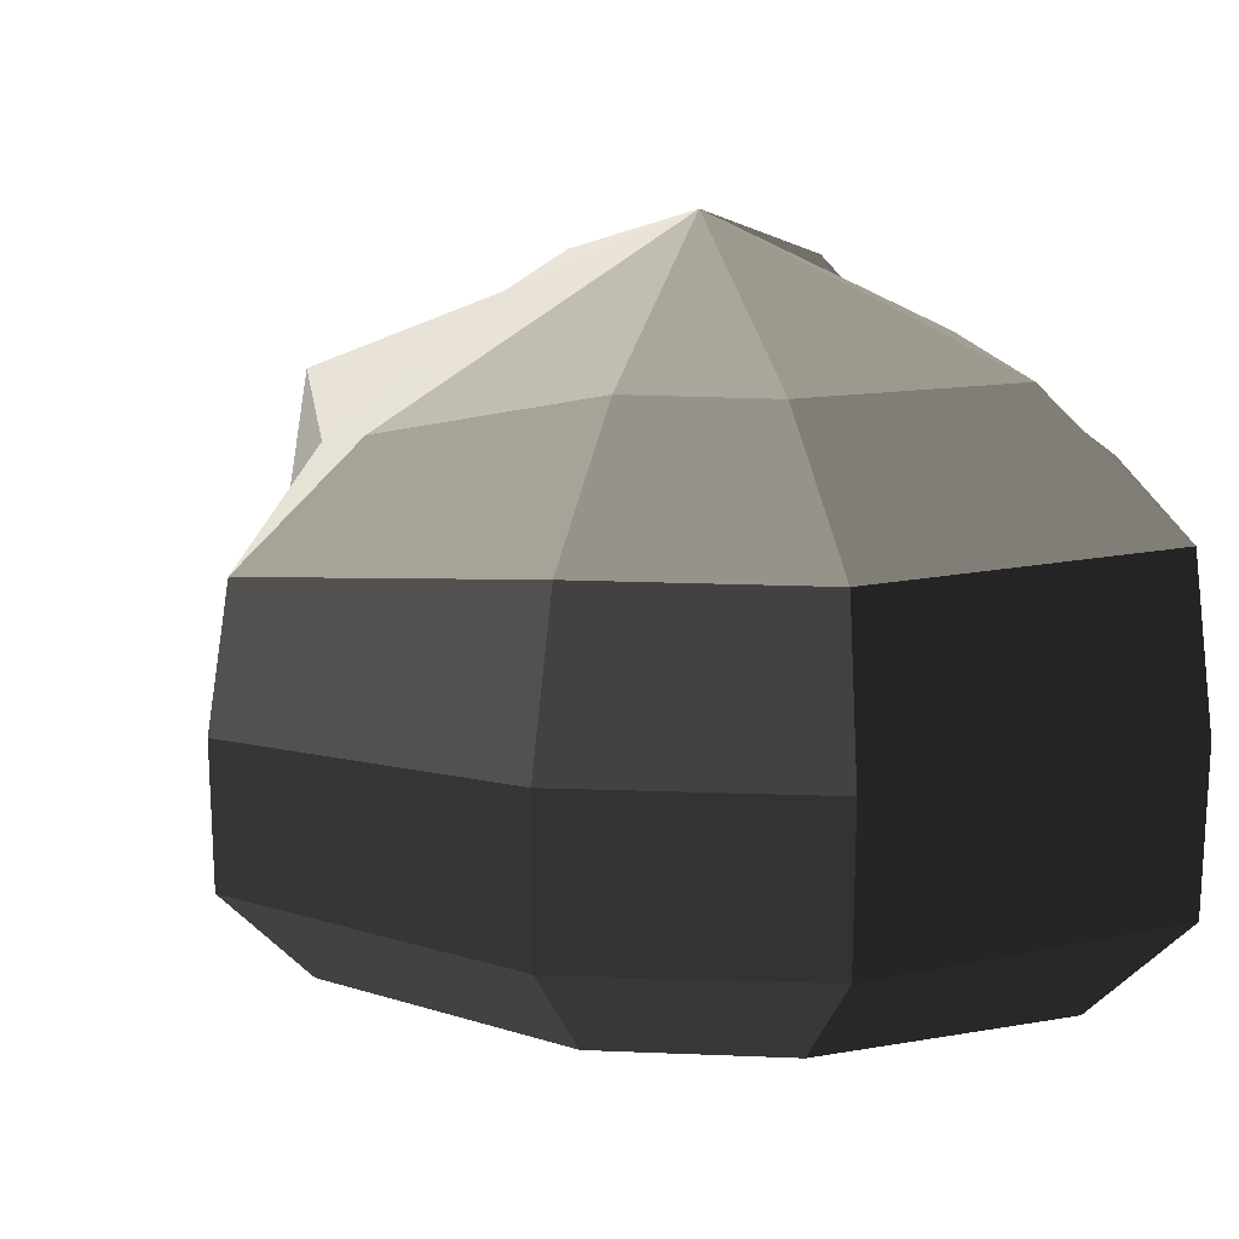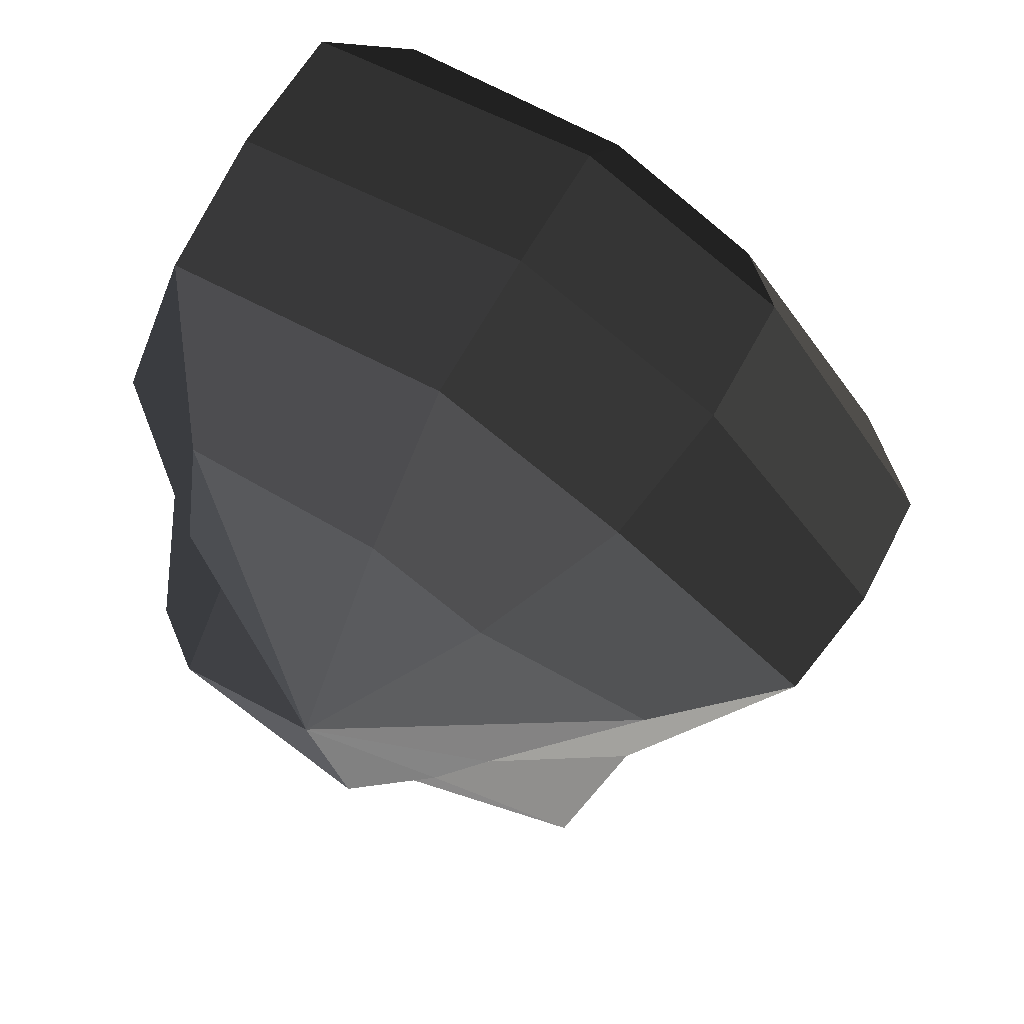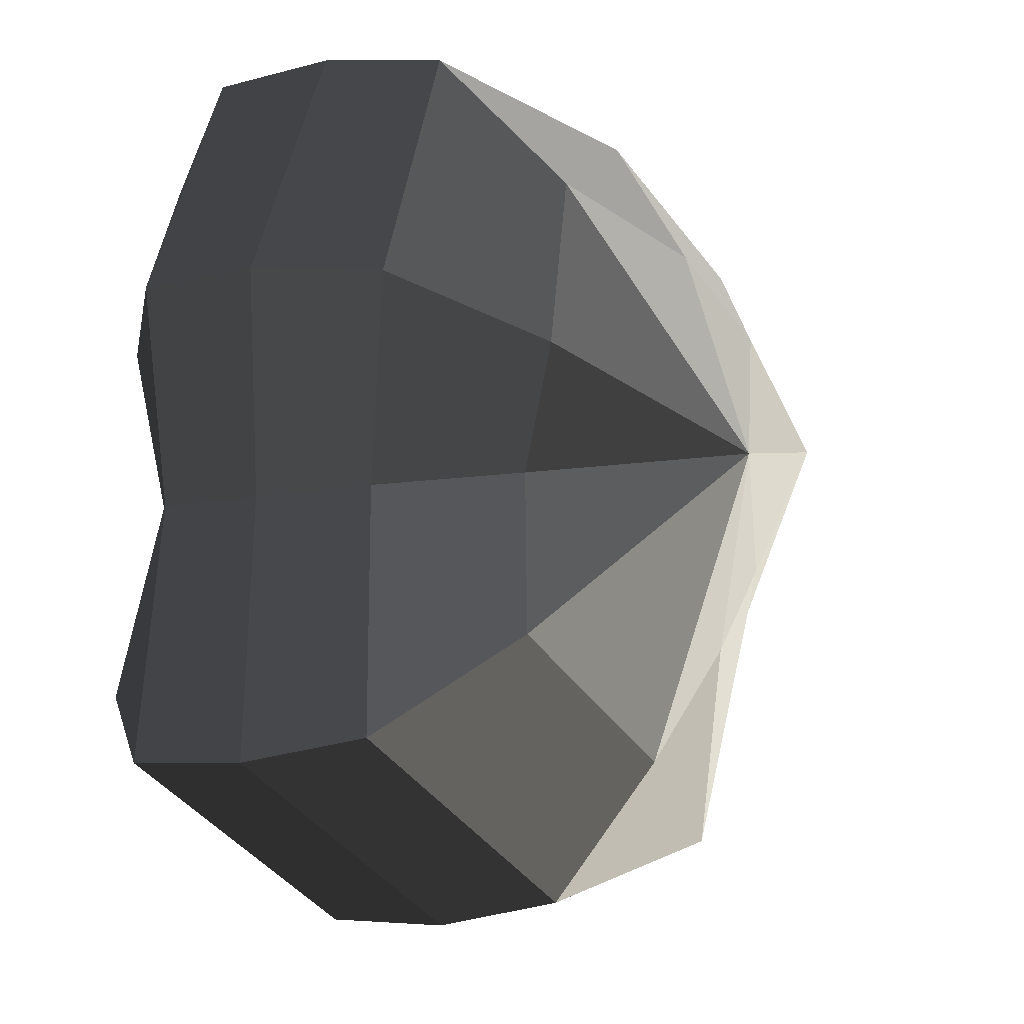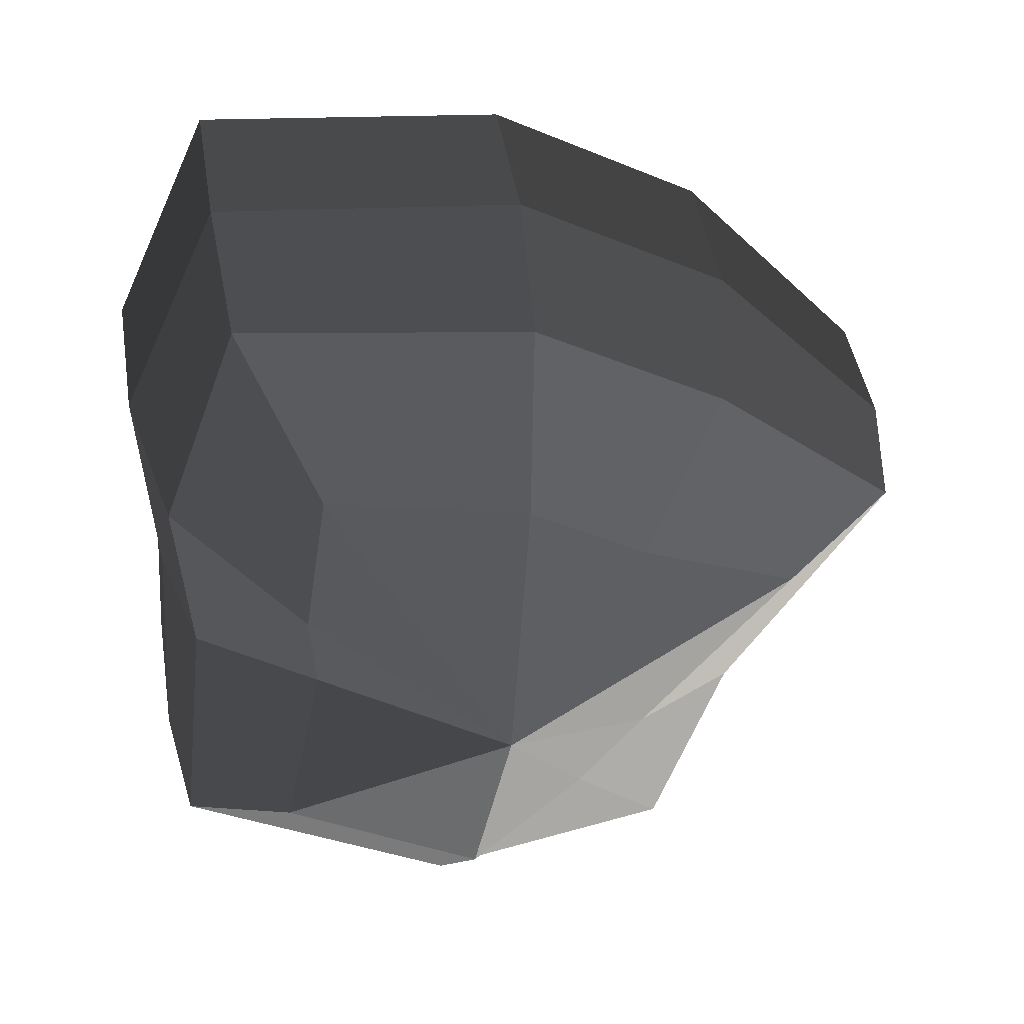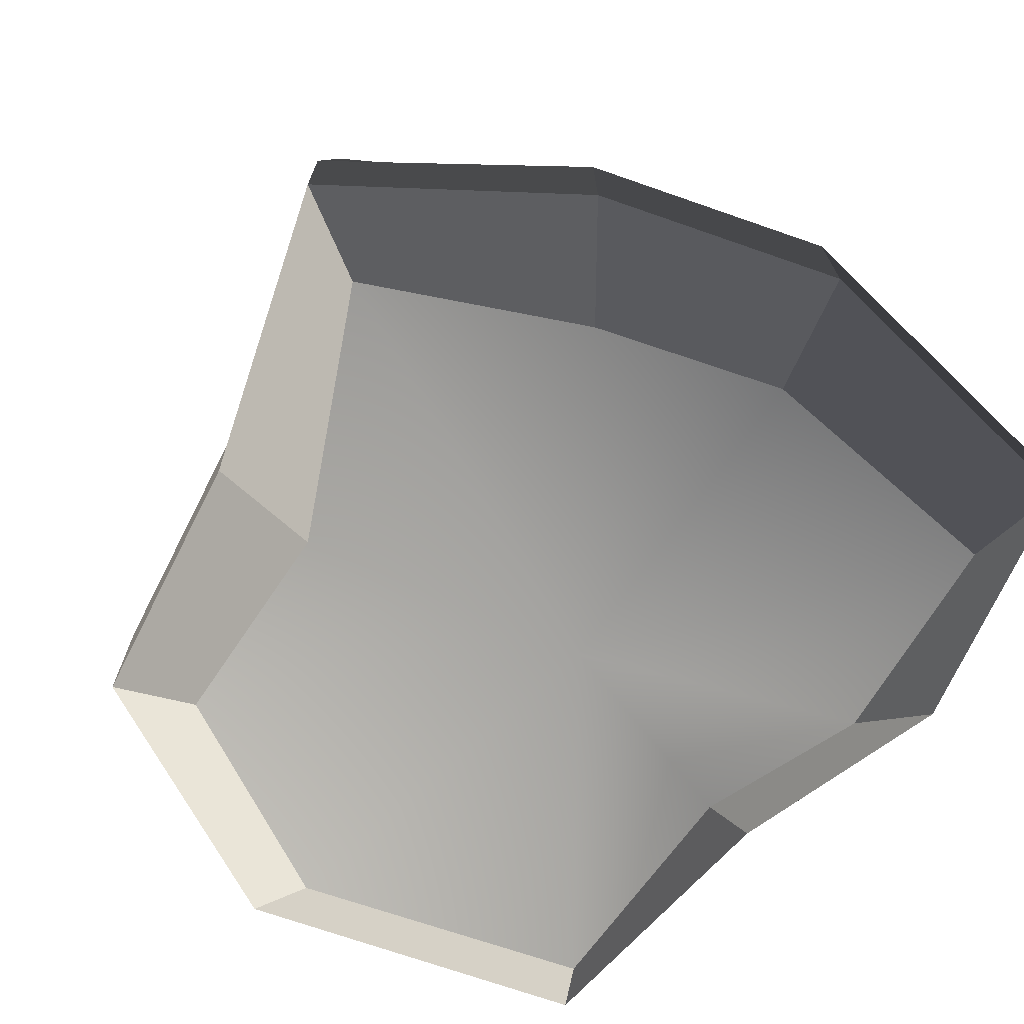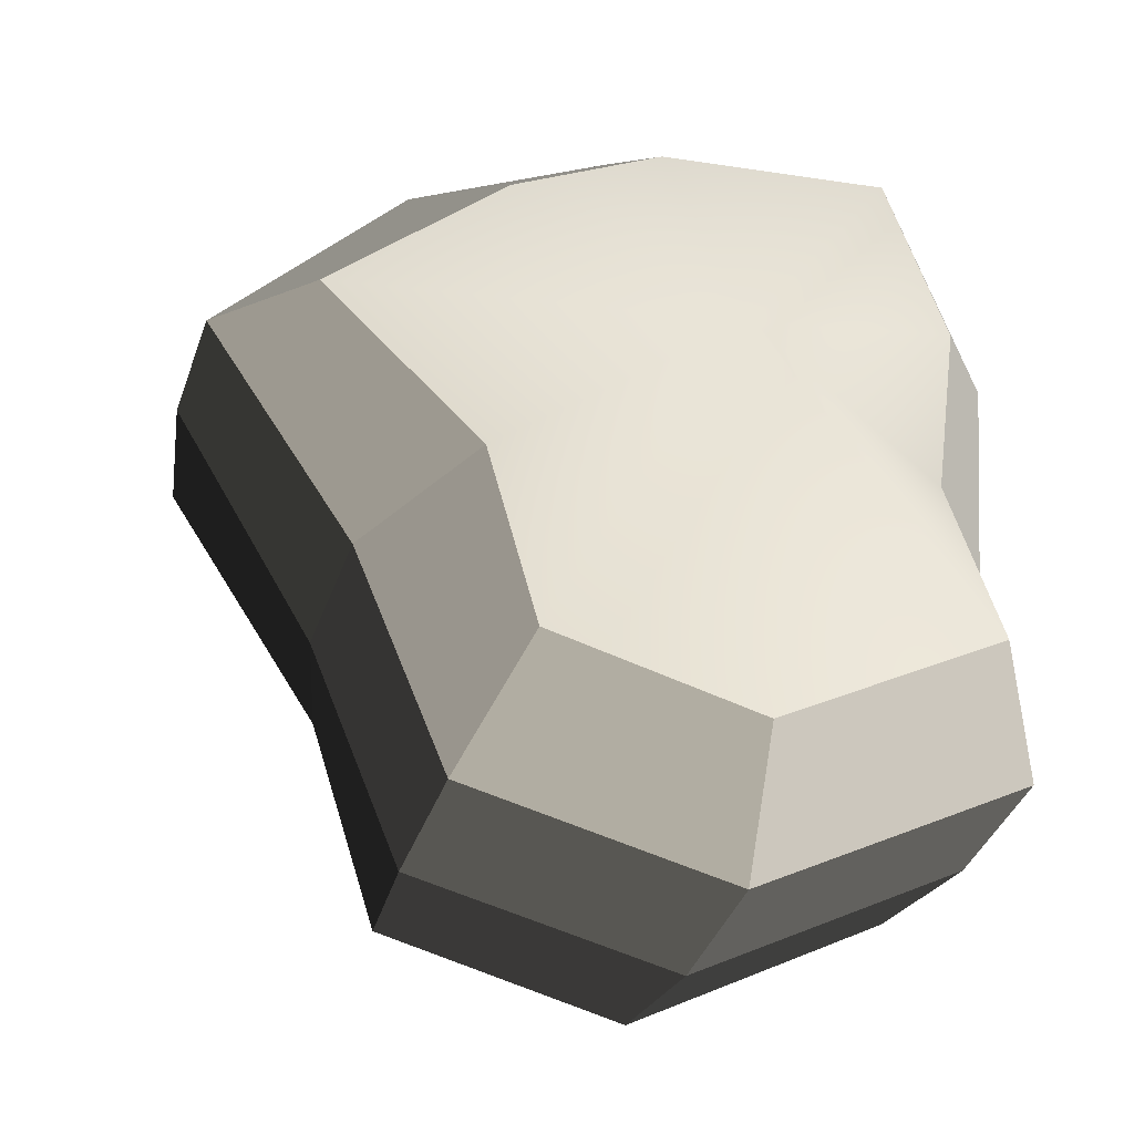
<metadata>
{"format":"obj","ext":"obj","renderer":"f3d","projection":"perspective","resolution":1024,"background":"white","views":[{"elev":20.1,"azim":-26.2,"up":"+Y"},{"elev":54.3,"azim":-153.7,"up":"+Z"},{"elev":-5.9,"azim":130.4,"up":"+Z"},{"elev":44.0,"azim":170.9,"up":"+Z"},{"elev":-72.8,"azim":-49.2,"up":"+Y"},{"elev":-38.5,"azim":-18.4,"up":"+Z"}]}
</metadata>
<code>
v 0.05789 -0.1992 -0.2726
v 0.03071 -0.2626 0.002928
v 0.231 -0.1992 -0.1698
v -0.09598 -0.1992 -0.2371
v -0.1332 -0.1992 -0.09829
v -0.245 -0.1718 0.04084
v -0.1198 -0.1992 0.1474
v -0.005156 -0.1992 0.2152
v 0.1715 -0.1992 0.2411
v 0.2146 -0.1992 0.1014
v 0.2081 -0.1718 -0.02146
v 0.231 -0.1992 -0.1698
v 0.2842 -0.1151 -0.2209
v 0.07091 -0.1151 -0.3452
v 0.05789 -0.1992 -0.2726
v 0.05789 -0.1992 -0.2726
v 0.07091 -0.1151 -0.3452
v -0.1281 -0.1151 -0.3035
v -0.09598 -0.1992 -0.2371
v -0.09598 -0.1992 -0.2371
v -0.1281 -0.1151 -0.3035
v -0.1982 -0.1151 -0.1331
v -0.1332 -0.1992 -0.09829
v -0.1332 -0.1992 -0.09829
v -0.1982 -0.1151 -0.1331
v -0.3077 -0.09961 0.04946
v -0.245 -0.1718 0.04084
v -0.245 -0.1718 0.04084
v -0.3077 -0.09961 0.04946
v -0.1729 -0.1151 0.1984
v -0.1198 -0.1992 0.1474
v -0.1198 -0.1992 0.1474
v -0.1729 -0.1151 0.1984
v -0.01817 -0.1151 0.2878
v -0.005156 -0.1992 0.2152
v -0.005156 -0.1992 0.2152
v -0.01817 -0.1151 0.2878
v 0.2036 -0.1151 0.3074
v 0.1715 -0.1992 0.2411
v 0.1715 -0.1992 0.2411
v 0.2036 -0.1151 0.3074
v 0.2796 -0.1151 0.1362
v 0.2146 -0.1992 0.1014
v 0.2146 -0.1992 0.1014
v 0.2796 -0.1151 0.1362
v 0.2708 -0.09961 -0.03008
v 0.2081 -0.1718 -0.02146
v 0.2081 -0.1718 -0.02146
v 0.2708 -0.09961 -0.03008
v 0.2842 -0.1151 -0.2209
v 0.231 -0.1992 -0.1698
v 0.2842 -0.1151 -0.2209
v 0.2842 -0.001146 -0.2209
v 0.07091 -0.001146 -0.3452
v 0.07091 -0.1151 -0.3452
v 0.07091 -0.1151 -0.3452
v 0.07091 -0.001146 -0.3452
v -0.1281 -0.001146 -0.3035
v -0.1281 -0.1151 -0.3035
v -0.1281 -0.1151 -0.3035
v -0.1281 -0.001146 -0.3035
v -0.1982 -0.001146 -0.1331
v -0.1982 -0.1151 -0.1331
v -0.1982 -0.1151 -0.1331
v -0.1982 -0.001146 -0.1331
v -0.3077 -0.001773 0.04946
v -0.3077 -0.09961 0.04946
v -0.3077 -0.09961 0.04946
v -0.3077 -0.001773 0.04946
v -0.1729 -0.001146 0.1984
v -0.1729 -0.1151 0.1984
v -0.1729 -0.1151 0.1984
v -0.1729 -0.001146 0.1984
v -0.01817 -0.001146 0.2878
v -0.01817 -0.1151 0.2878
v -0.01817 -0.1151 0.2878
v -0.01817 -0.001146 0.2878
v 0.2036 -0.001146 0.3074
v 0.2036 -0.1151 0.3074
v 0.2036 -0.1151 0.3074
v 0.2036 -0.001146 0.3074
v 0.2796 -0.001146 0.1362
v 0.2796 -0.1151 0.1362
v 0.2796 -0.1151 0.1362
v 0.2796 -0.001146 0.1362
v 0.2708 -0.001773 -0.03008
v 0.2708 -0.09961 -0.03008
v 0.2708 -0.09961 -0.03008
v 0.2708 -0.001773 -0.03008
v 0.2842 -0.001146 -0.2209
v 0.2842 -0.1151 -0.2209
v 0.2842 -0.001146 -0.2209
v 0.2716 0.1104 -0.2039
v 0.06787 0.1104 -0.324
v 0.07091 -0.001146 -0.3452
v 0.07091 -0.001146 -0.3452
v 0.06787 0.1104 -0.324
v -0.1165 0.1104 -0.283
v -0.1281 -0.001146 -0.3035
v -0.1281 -0.001146 -0.3035
v -0.1165 0.1104 -0.283
v -0.1687 0.1104 -0.1198
v -0.1982 -0.001146 -0.1331
v -0.1982 -0.001146 -0.1331
v -0.1687 0.1104 -0.1198
v -0.2905 0.09253 0.04778
v -0.3077 -0.001773 0.04946
v -0.3077 -0.001773 0.04946
v -0.2905 0.09253 0.04778
v -0.1499 0.1104 0.1793
v -0.1729 -0.001146 0.1984
v -0.1729 -0.001146 0.1984
v -0.1499 0.1104 0.1793
v -0.01028 0.1104 0.2612
v -0.01817 -0.001146 0.2878
v -0.01817 -0.001146 0.2878
v -0.01028 0.1104 0.2612
v 0.199 0.1104 0.2873
v 0.2036 -0.001146 0.3074
v 0.2036 -0.001146 0.3074
v 0.199 0.1104 0.2873
v 0.2577 0.1104 0.1233
v 0.2796 -0.001146 0.1362
v 0.2796 -0.001146 0.1362
v 0.2577 0.1104 0.1233
v 0.2498 0.09253 -0.0265
v 0.2708 -0.001773 -0.03008
v 0.2708 -0.001773 -0.03008
v 0.2498 0.09253 -0.0265
v 0.2716 0.1104 -0.2039
v 0.2842 -0.001146 -0.2209
v 0.2716 0.1104 -0.2039
v 0.1933 0.1884 -0.1325
v 0.04863 0.1884 -0.2203
v 0.06787 0.1104 -0.324
v 0.06787 0.1104 -0.324
v 0.04863 0.1884 -0.2203
v -0.03562 0.1884 -0.1354
v -0.1165 0.1104 -0.283
v -0.1165 0.1104 -0.283
v -0.03562 0.1884 -0.1354
v -0.08375 0.1884 -0.0724
v -0.1687 0.1104 -0.1198
v -0.1687 0.1104 -0.1198
v -0.08375 0.1884 -0.0724
v -0.2001 0.1603 0.03483
v -0.2905 0.09253 0.04778
v -0.2905 0.09253 0.04778
v -0.2001 0.1603 0.03483
v -0.07956 0.1884 0.1095
v -0.1499 0.1104 0.1793
v -0.1499 0.1104 0.1793
v -0.07956 0.1884 0.1095
v 0.005201 0.1884 0.1616
v -0.01028 0.1104 0.2612
v -0.01028 0.1104 0.2612
v 0.005201 0.1884 0.1616
v 0.1494 0.1884 0.193
v 0.199 0.1104 0.2873
v 0.199 0.1104 0.2873
v 0.1494 0.1884 0.193
v 0.1669 0.1884 0.07561
v 0.2577 0.1104 0.1233
v 0.2577 0.1104 0.1233
v 0.1669 0.1884 0.07561
v 0.1622 0.1603 -0.01497
v 0.2498 0.09253 -0.0265
v 0.2498 0.09253 -0.0265
v 0.1622 0.1603 -0.01497
v 0.1933 0.1884 -0.1325
v 0.2716 0.1104 -0.2039
v 0.1933 0.1884 -0.1325
v 0.03071 0.2626 0.002928
v 0.04863 0.1884 -0.2203
v 0.04863 0.1884 -0.2203
v 0.03071 0.2626 0.002928
v -0.03562 0.1884 -0.1354
v -0.03562 0.1884 -0.1354
v 0.03071 0.2626 0.002928
v -0.08375 0.1884 -0.0724
v -0.08375 0.1884 -0.0724
v 0.03071 0.2626 0.002928
v -0.2001 0.1603 0.03483
v -0.2001 0.1603 0.03483
v 0.03071 0.2626 0.002928
v -0.07956 0.1884 0.1095
v -0.07956 0.1884 0.1095
v 0.03071 0.2626 0.002928
v 0.005201 0.1884 0.1616
v 0.005201 0.1884 0.1616
v 0.03071 0.2626 0.002928
v 0.1494 0.1884 0.193
v 0.1494 0.1884 0.193
v 0.03071 0.2626 0.002928
v 0.1669 0.1884 0.07561
v 0.1669 0.1884 0.07561
v 0.03071 0.2626 0.002928
v 0.1622 0.1603 -0.01497
v 0.1622 0.1603 -0.01497
v 0.03071 0.2626 0.002928
v 0.1933 0.1884 -0.1325
g pCylinder3_14_4099_203
f 1 3 2
f 4 1 2
f 5 4 2
f 6 5 2
f 7 6 2
f 8 7 2
f 9 8 2
f 10 9 2
f 11 10 2
f 3 11 2
f 12 14 13
f 12 15 14
f 16 18 17
f 16 19 18
f 20 22 21
f 20 23 22
f 24 26 25
f 24 27 26
f 28 30 29
f 28 31 30
f 32 34 33
f 32 35 34
f 36 38 37
f 36 39 38
f 40 42 41
f 40 43 42
f 44 46 45
f 44 47 46
f 48 50 49
f 48 51 50
f 52 54 53
f 52 55 54
f 56 58 57
f 56 59 58
f 60 62 61
f 60 63 62
f 64 66 65
f 64 67 66
f 68 70 69
f 68 71 70
f 72 74 73
f 72 75 74
f 76 78 77
f 76 79 78
f 80 82 81
f 80 83 82
f 84 86 85
f 84 87 86
f 88 90 89
f 88 91 90
f 92 94 93
f 92 95 94
f 96 98 97
f 96 99 98
f 100 102 101
f 100 103 102
f 104 106 105
f 104 107 106
f 108 110 109
f 108 111 110
f 112 114 113
f 112 115 114
f 116 118 117
f 116 119 118
f 120 122 121
f 120 123 122
f 124 126 125
f 124 127 126
f 128 130 129
f 128 131 130
f 132 134 133
f 132 135 134
f 136 138 137
f 136 139 138
f 140 142 141
f 140 143 142
f 144 146 145
f 144 147 146
f 148 150 149
f 148 151 150
f 152 154 153
f 152 155 154
f 156 158 157
f 156 159 158
f 160 162 161
f 160 163 162
f 164 166 165
f 164 167 166
f 168 170 169
f 168 171 170
f 172 174 173
f 175 177 176
f 178 180 179
f 181 183 182
f 184 186 185
f 187 189 188
f 190 192 191
f 193 195 194
f 196 198 197
f 199 201 200

</code>
